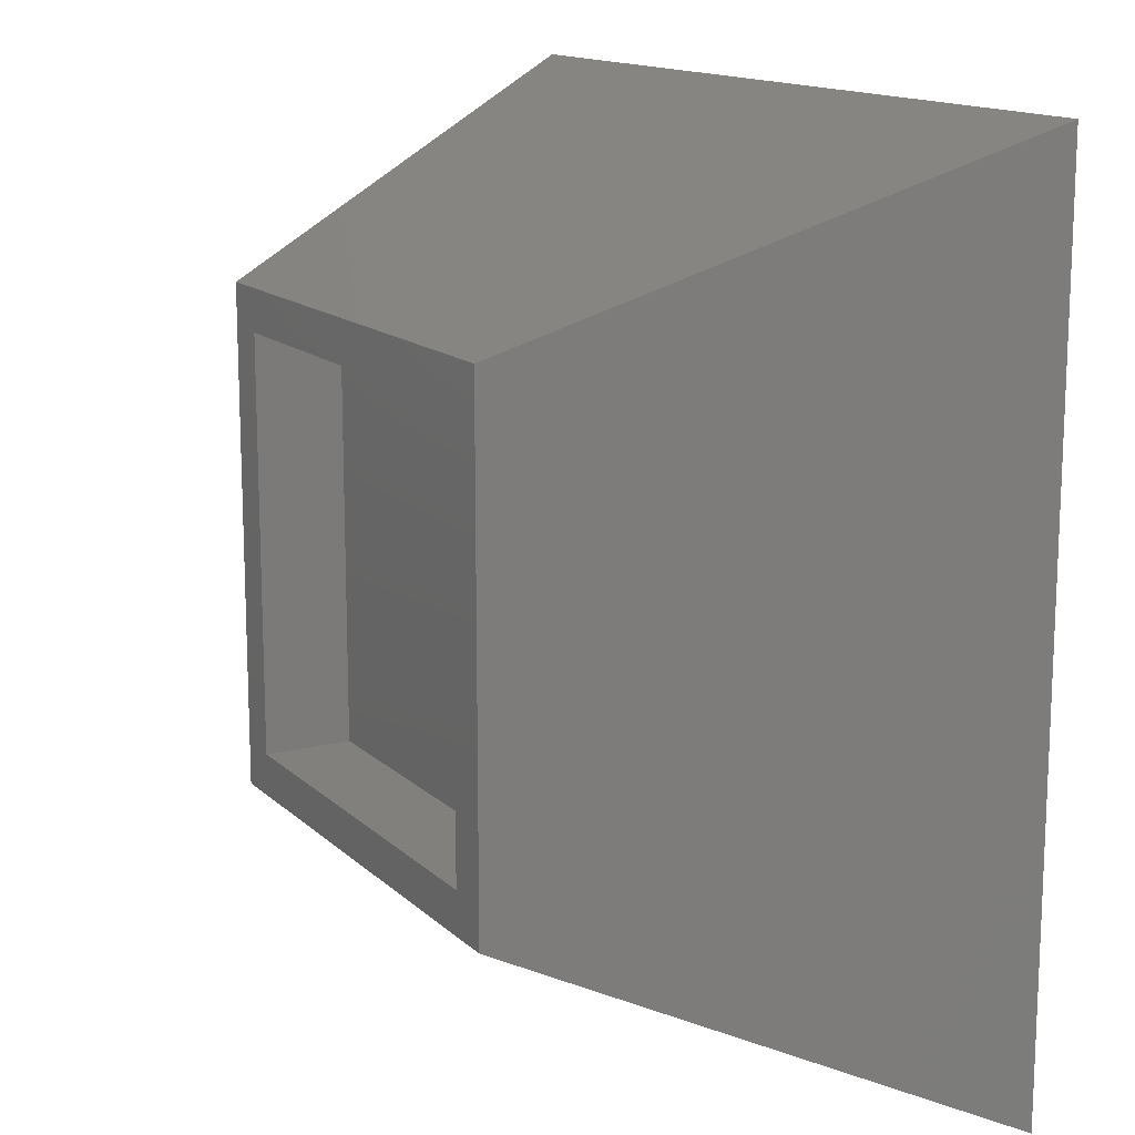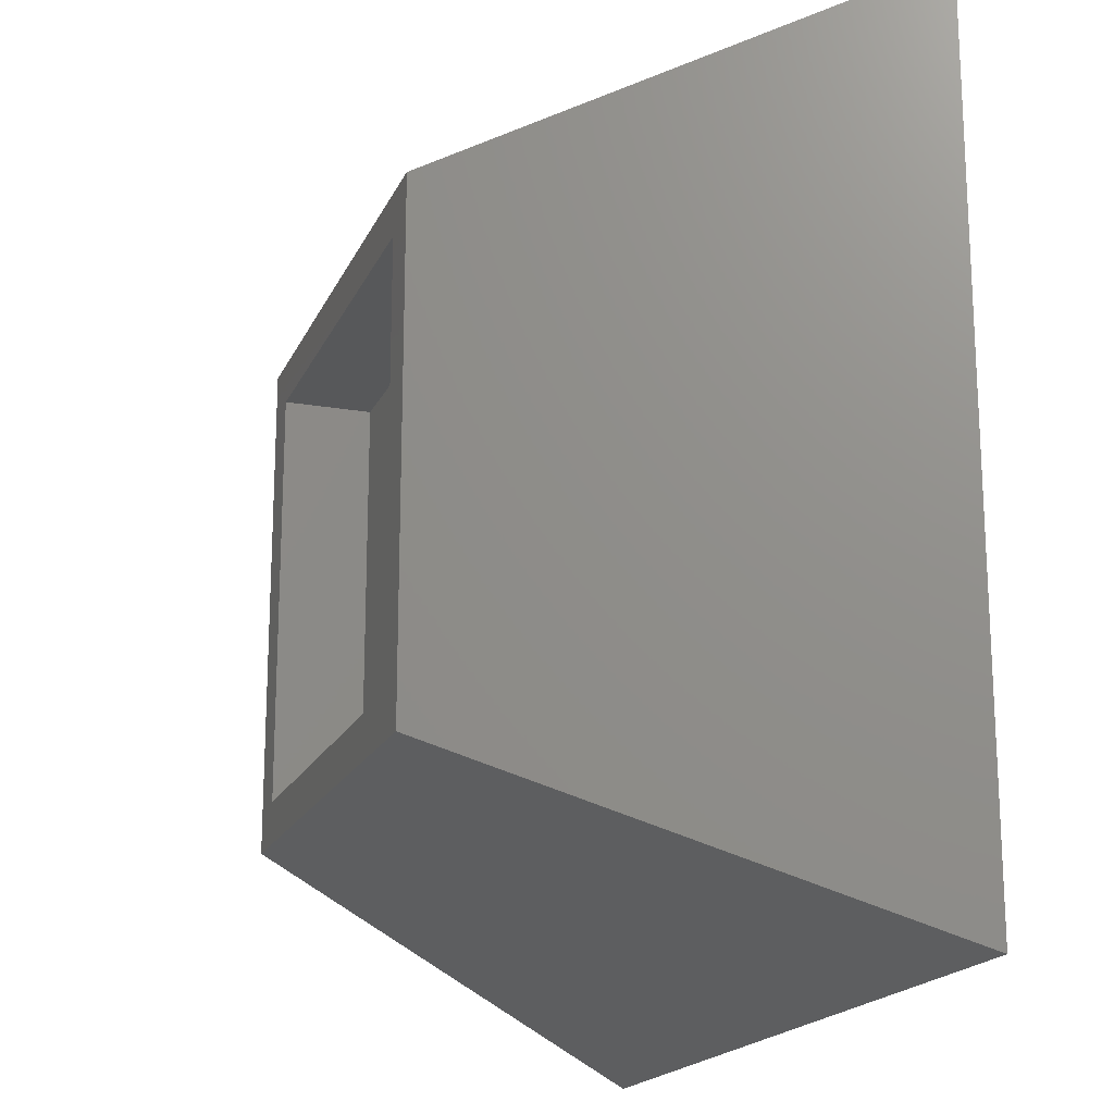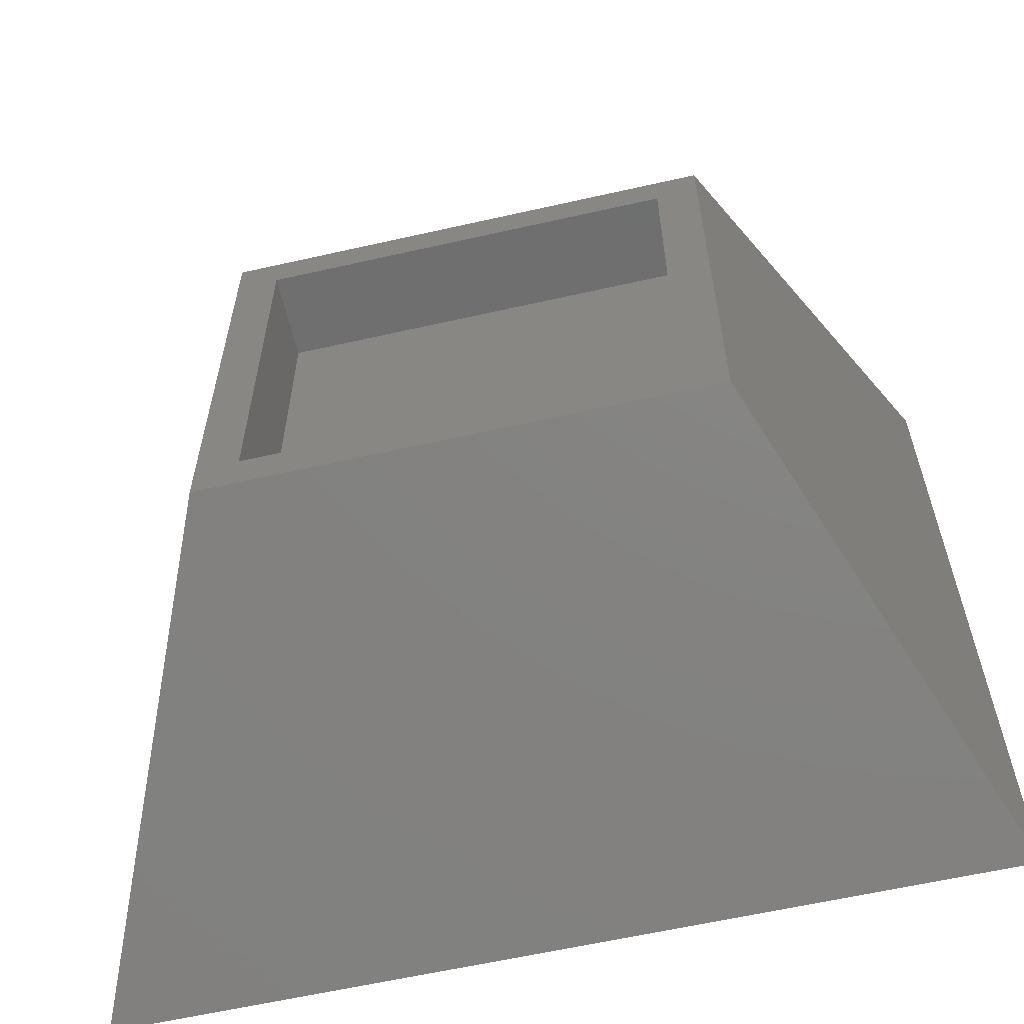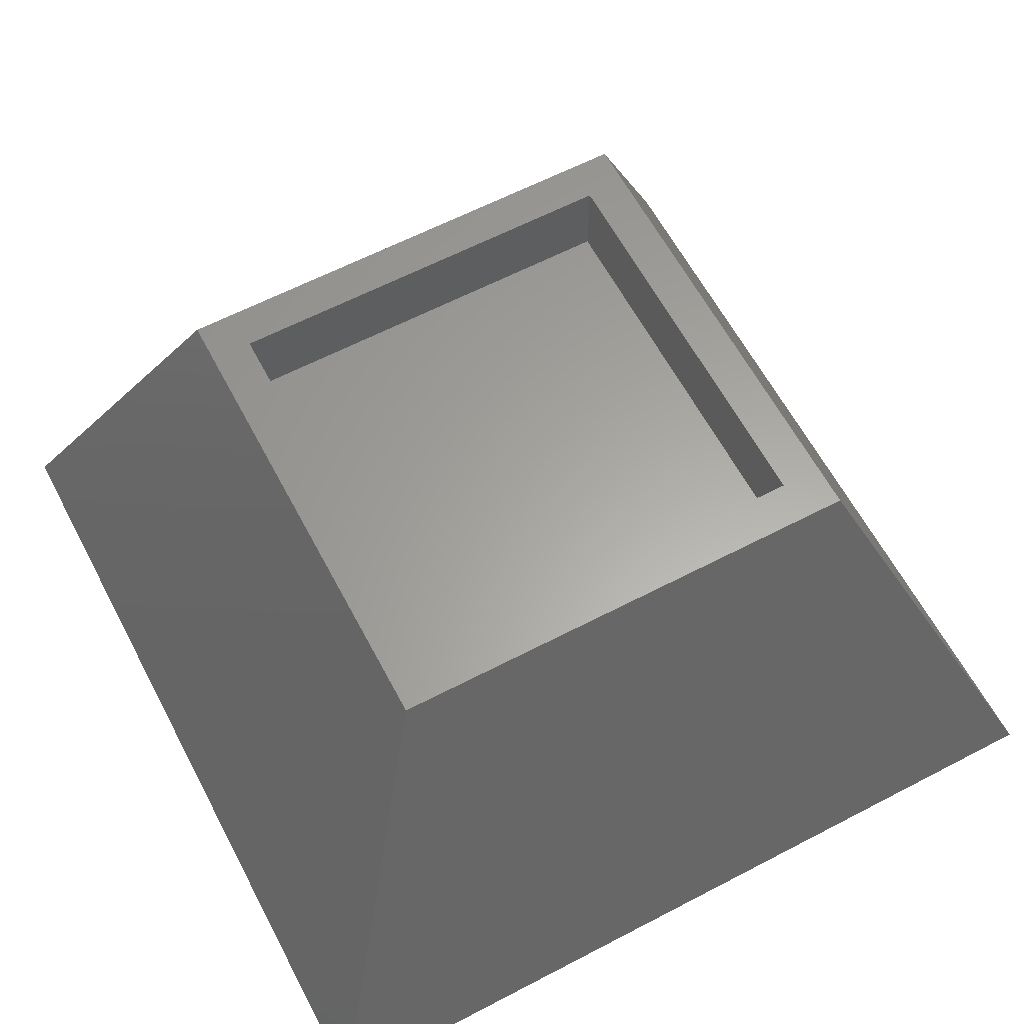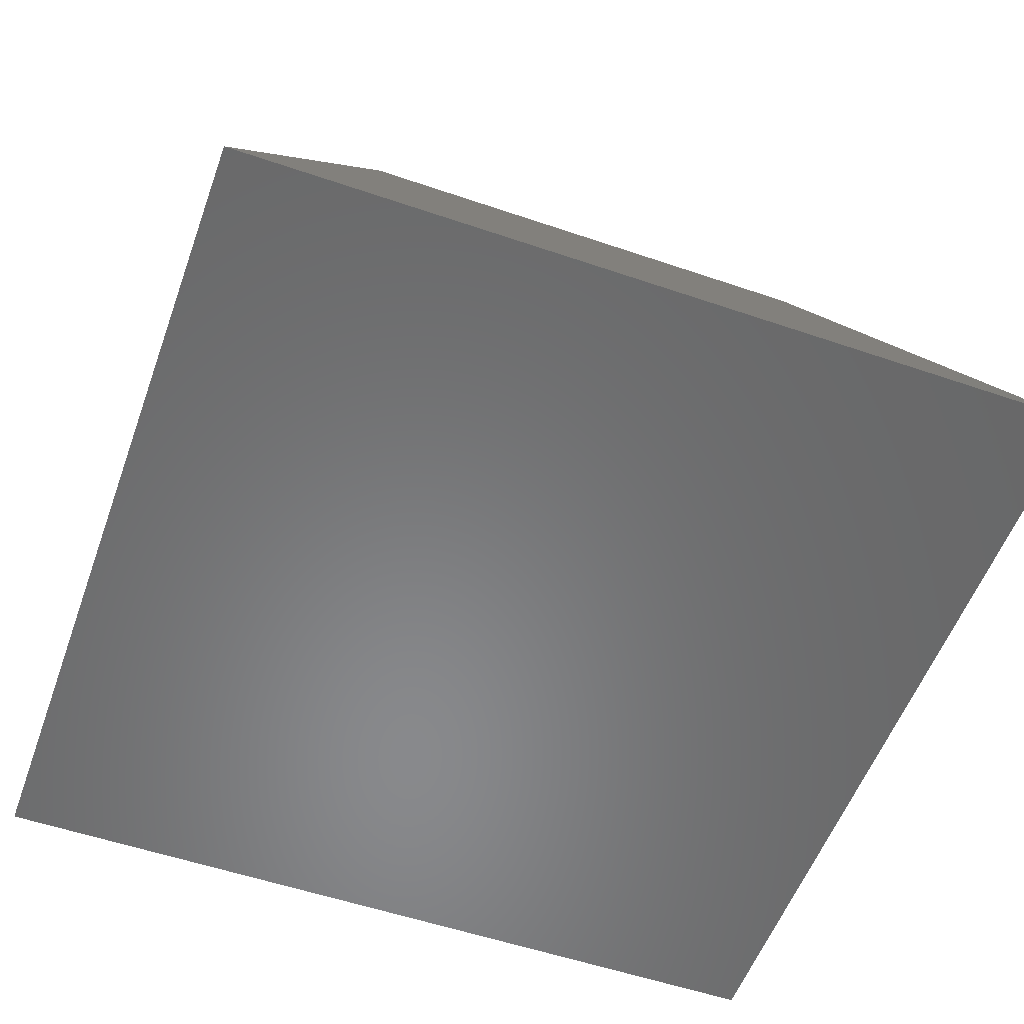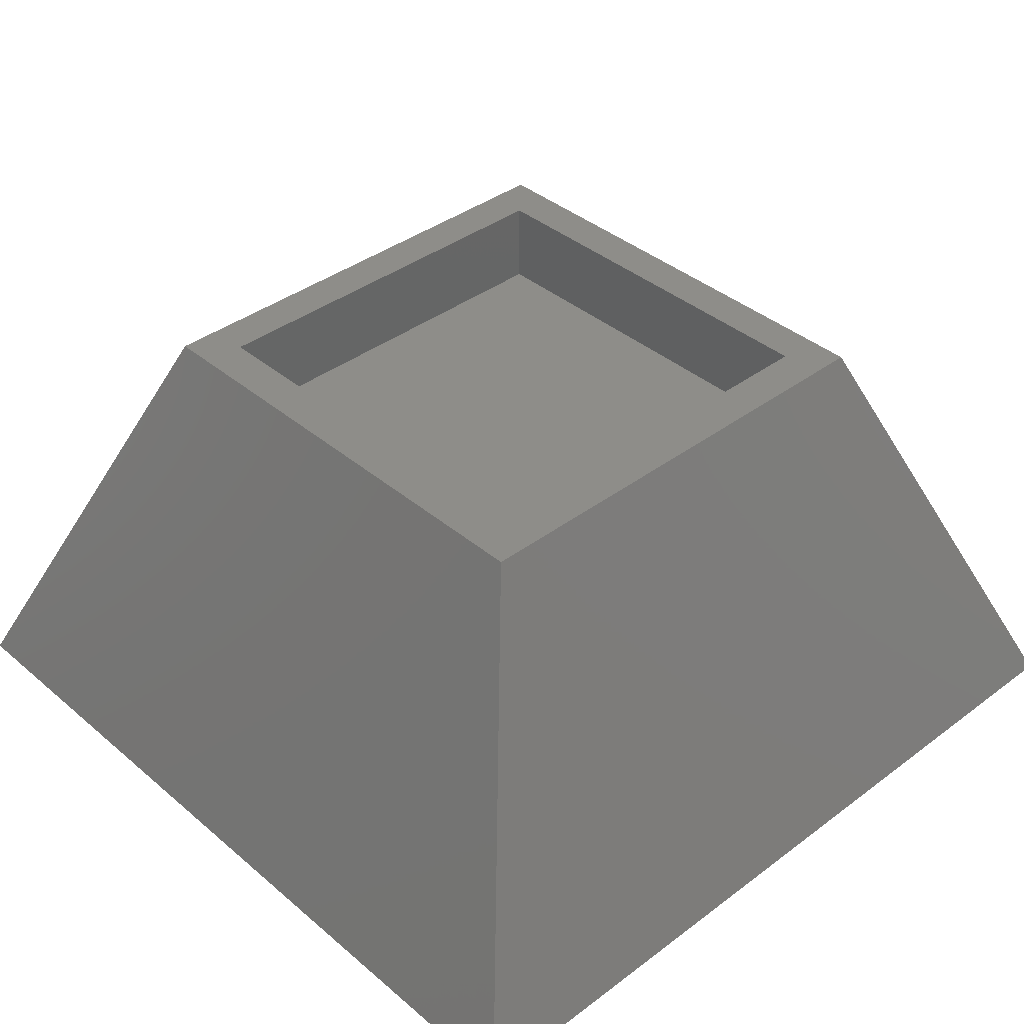
<metadata>
{"format":"stl","ext":"stl","renderer":"f3d","projection":"perspective","resolution":1024,"background":"white","views":[{"elev":14.4,"azim":61.3,"up":"+Y"},{"elev":-18.3,"azim":71.5,"up":"+Y"},{"elev":-61.0,"azim":13.0,"up":"+Y"},{"elev":62.0,"azim":-27.9,"up":"+Z"},{"elev":-55.3,"azim":160.2,"up":"+Z"},{"elev":38.6,"azim":46.7,"up":"+Z"}]}
</metadata>
<code>
# stl→obj: 16 verts, 28 faces
v 9.899 9.899 0
v -5.657 5.657 10
v 5.657 5.657 10
v -9.899 9.899 0
v -5.657 -5.657 10
v -9.899 -9.899 0
v 4.7 4.7 10
v 5.657 -5.657 10
v -4.7 4.7 10
v -4.7 -4.7 10
v 4.7 -4.7 10
v 9.899 -9.899 0
v -4.7 4.7 8
v -4.7 -4.7 8
v 4.7 -4.7 8
v 4.7 4.7 8
f 1 2 3
f 2 1 4
f 4 5 2
f 5 4 6
f 3 7 8
f 3 9 7
f 9 2 10
f 2 9 3
f 11 8 7
f 10 8 11
f 10 5 8
f 5 10 2
f 6 1 12
f 1 6 4
f 6 8 5
f 8 6 12
f 8 1 3
f 1 8 12
f 10 13 9
f 13 10 14
f 15 7 16
f 7 15 11
f 13 7 9
f 7 13 16
f 13 15 16
f 15 13 14
f 15 10 11
f 10 15 14

</code>
